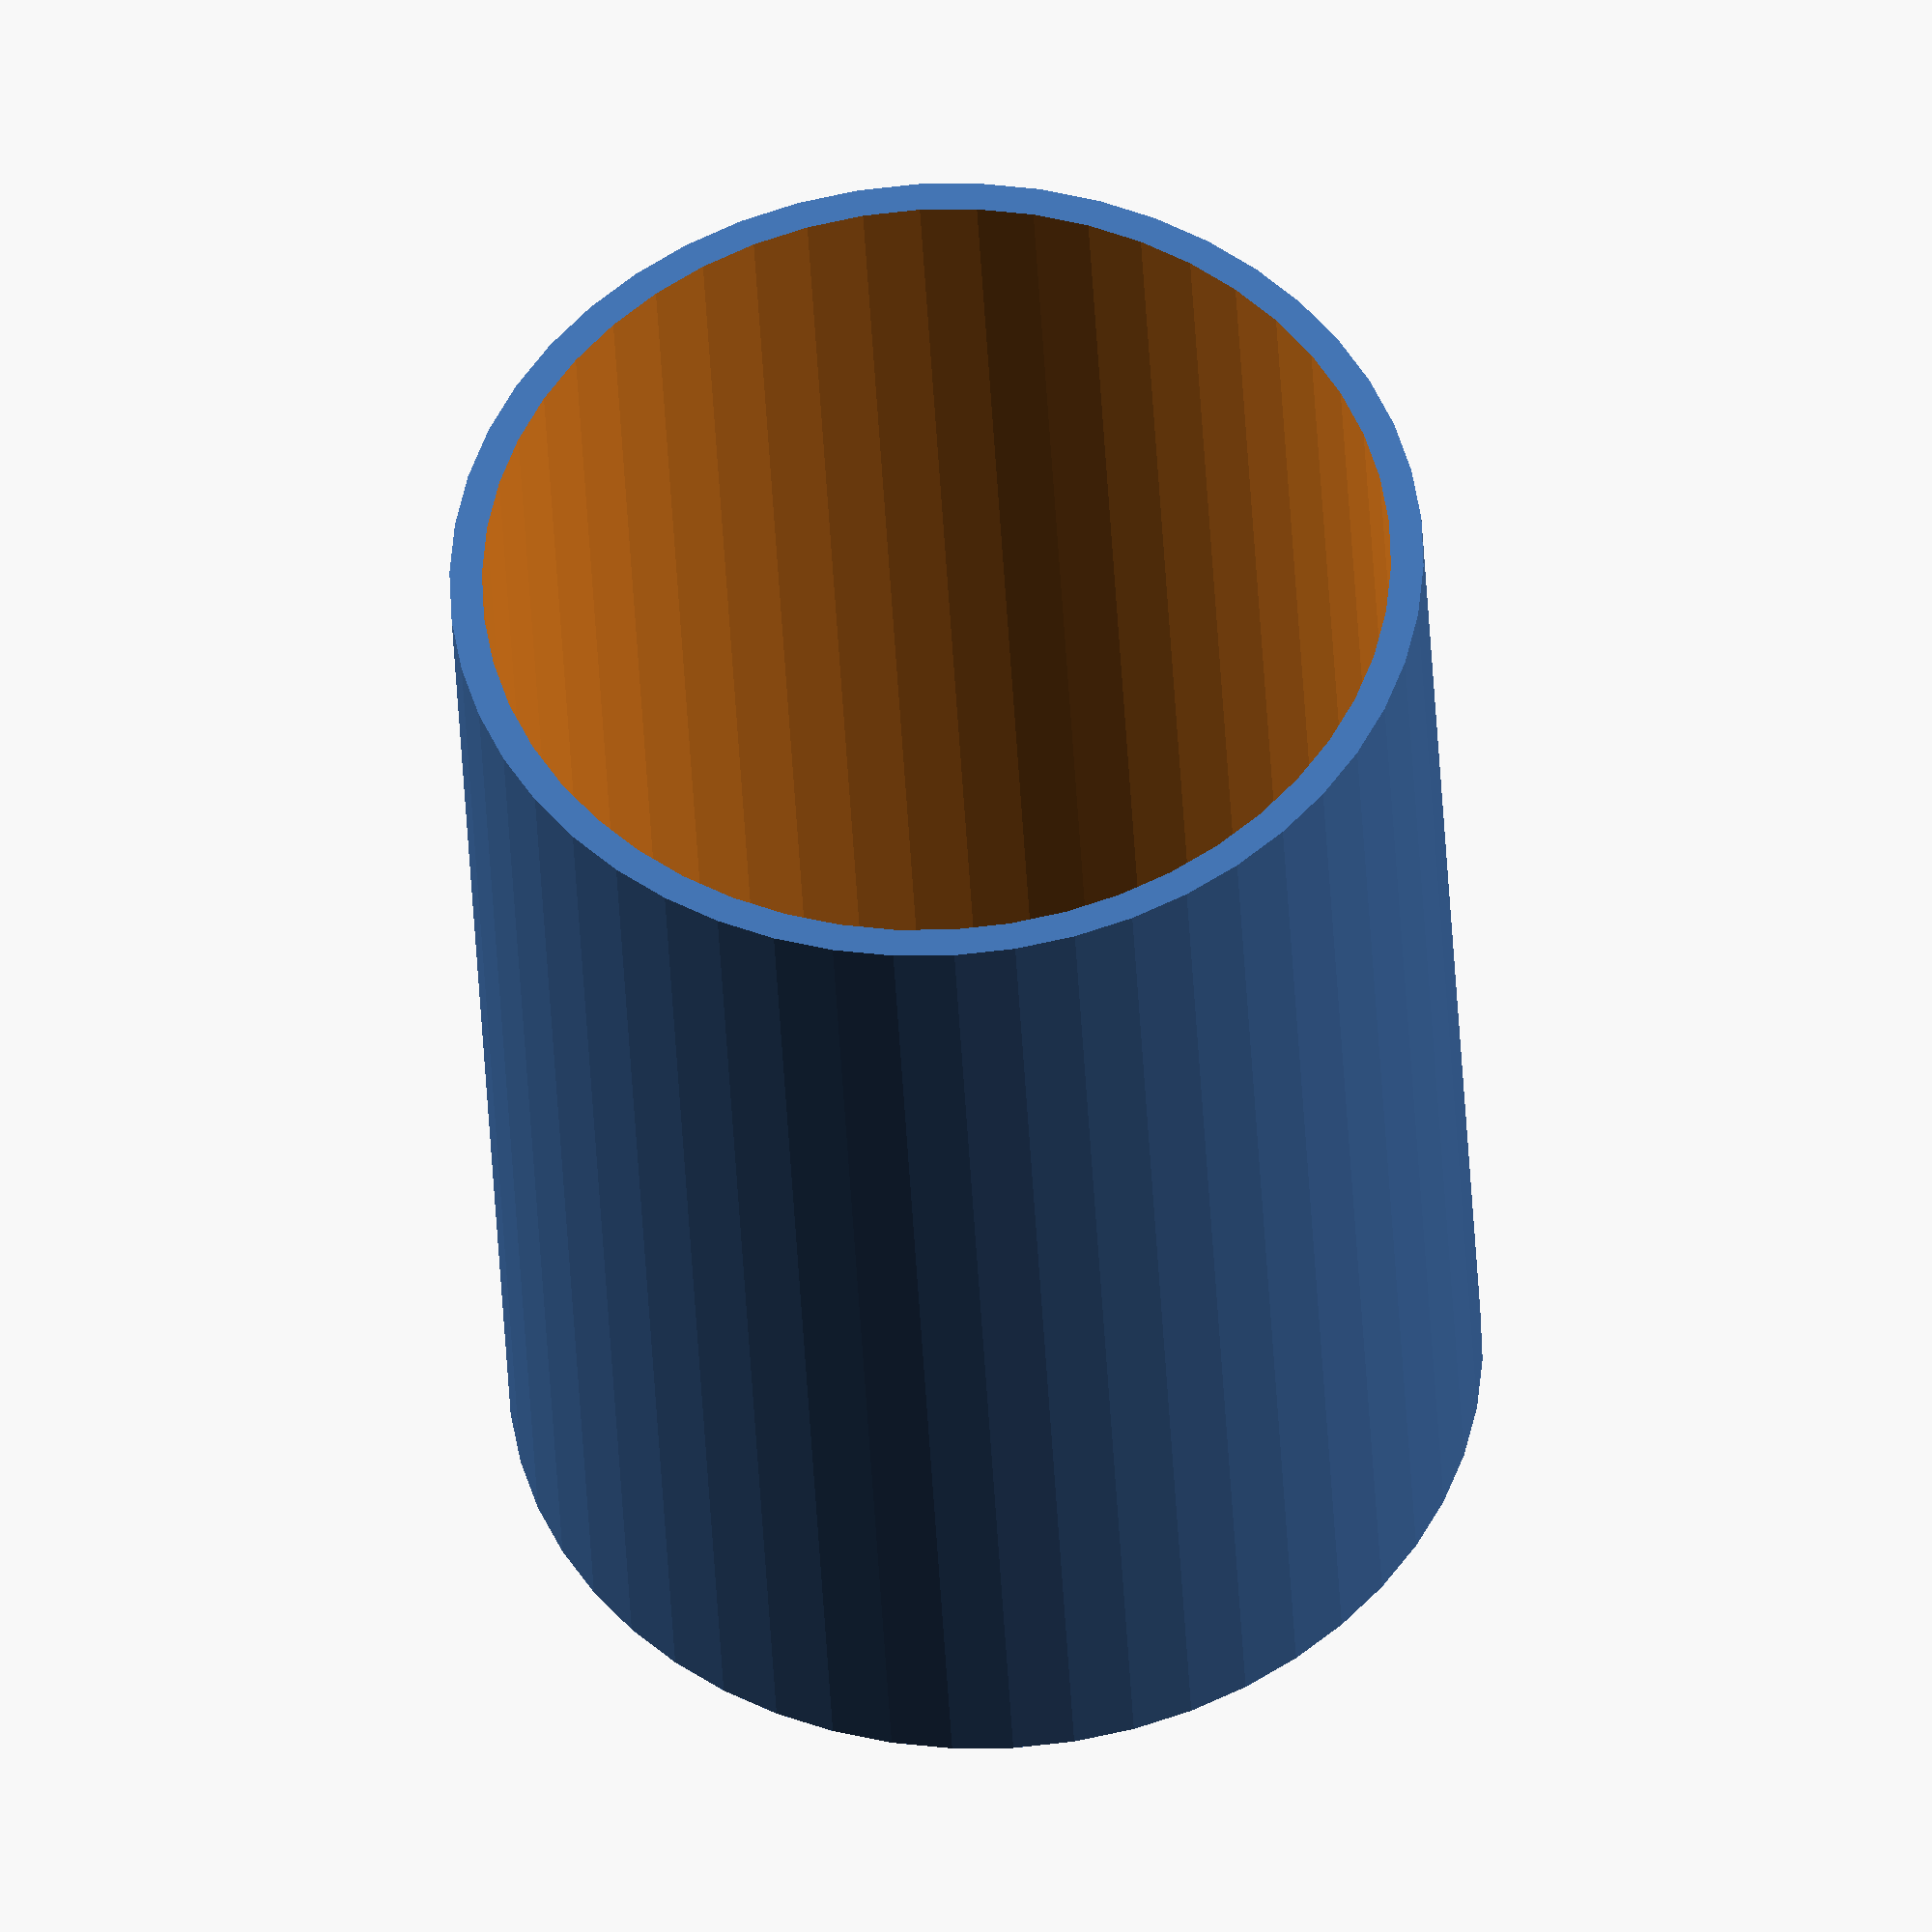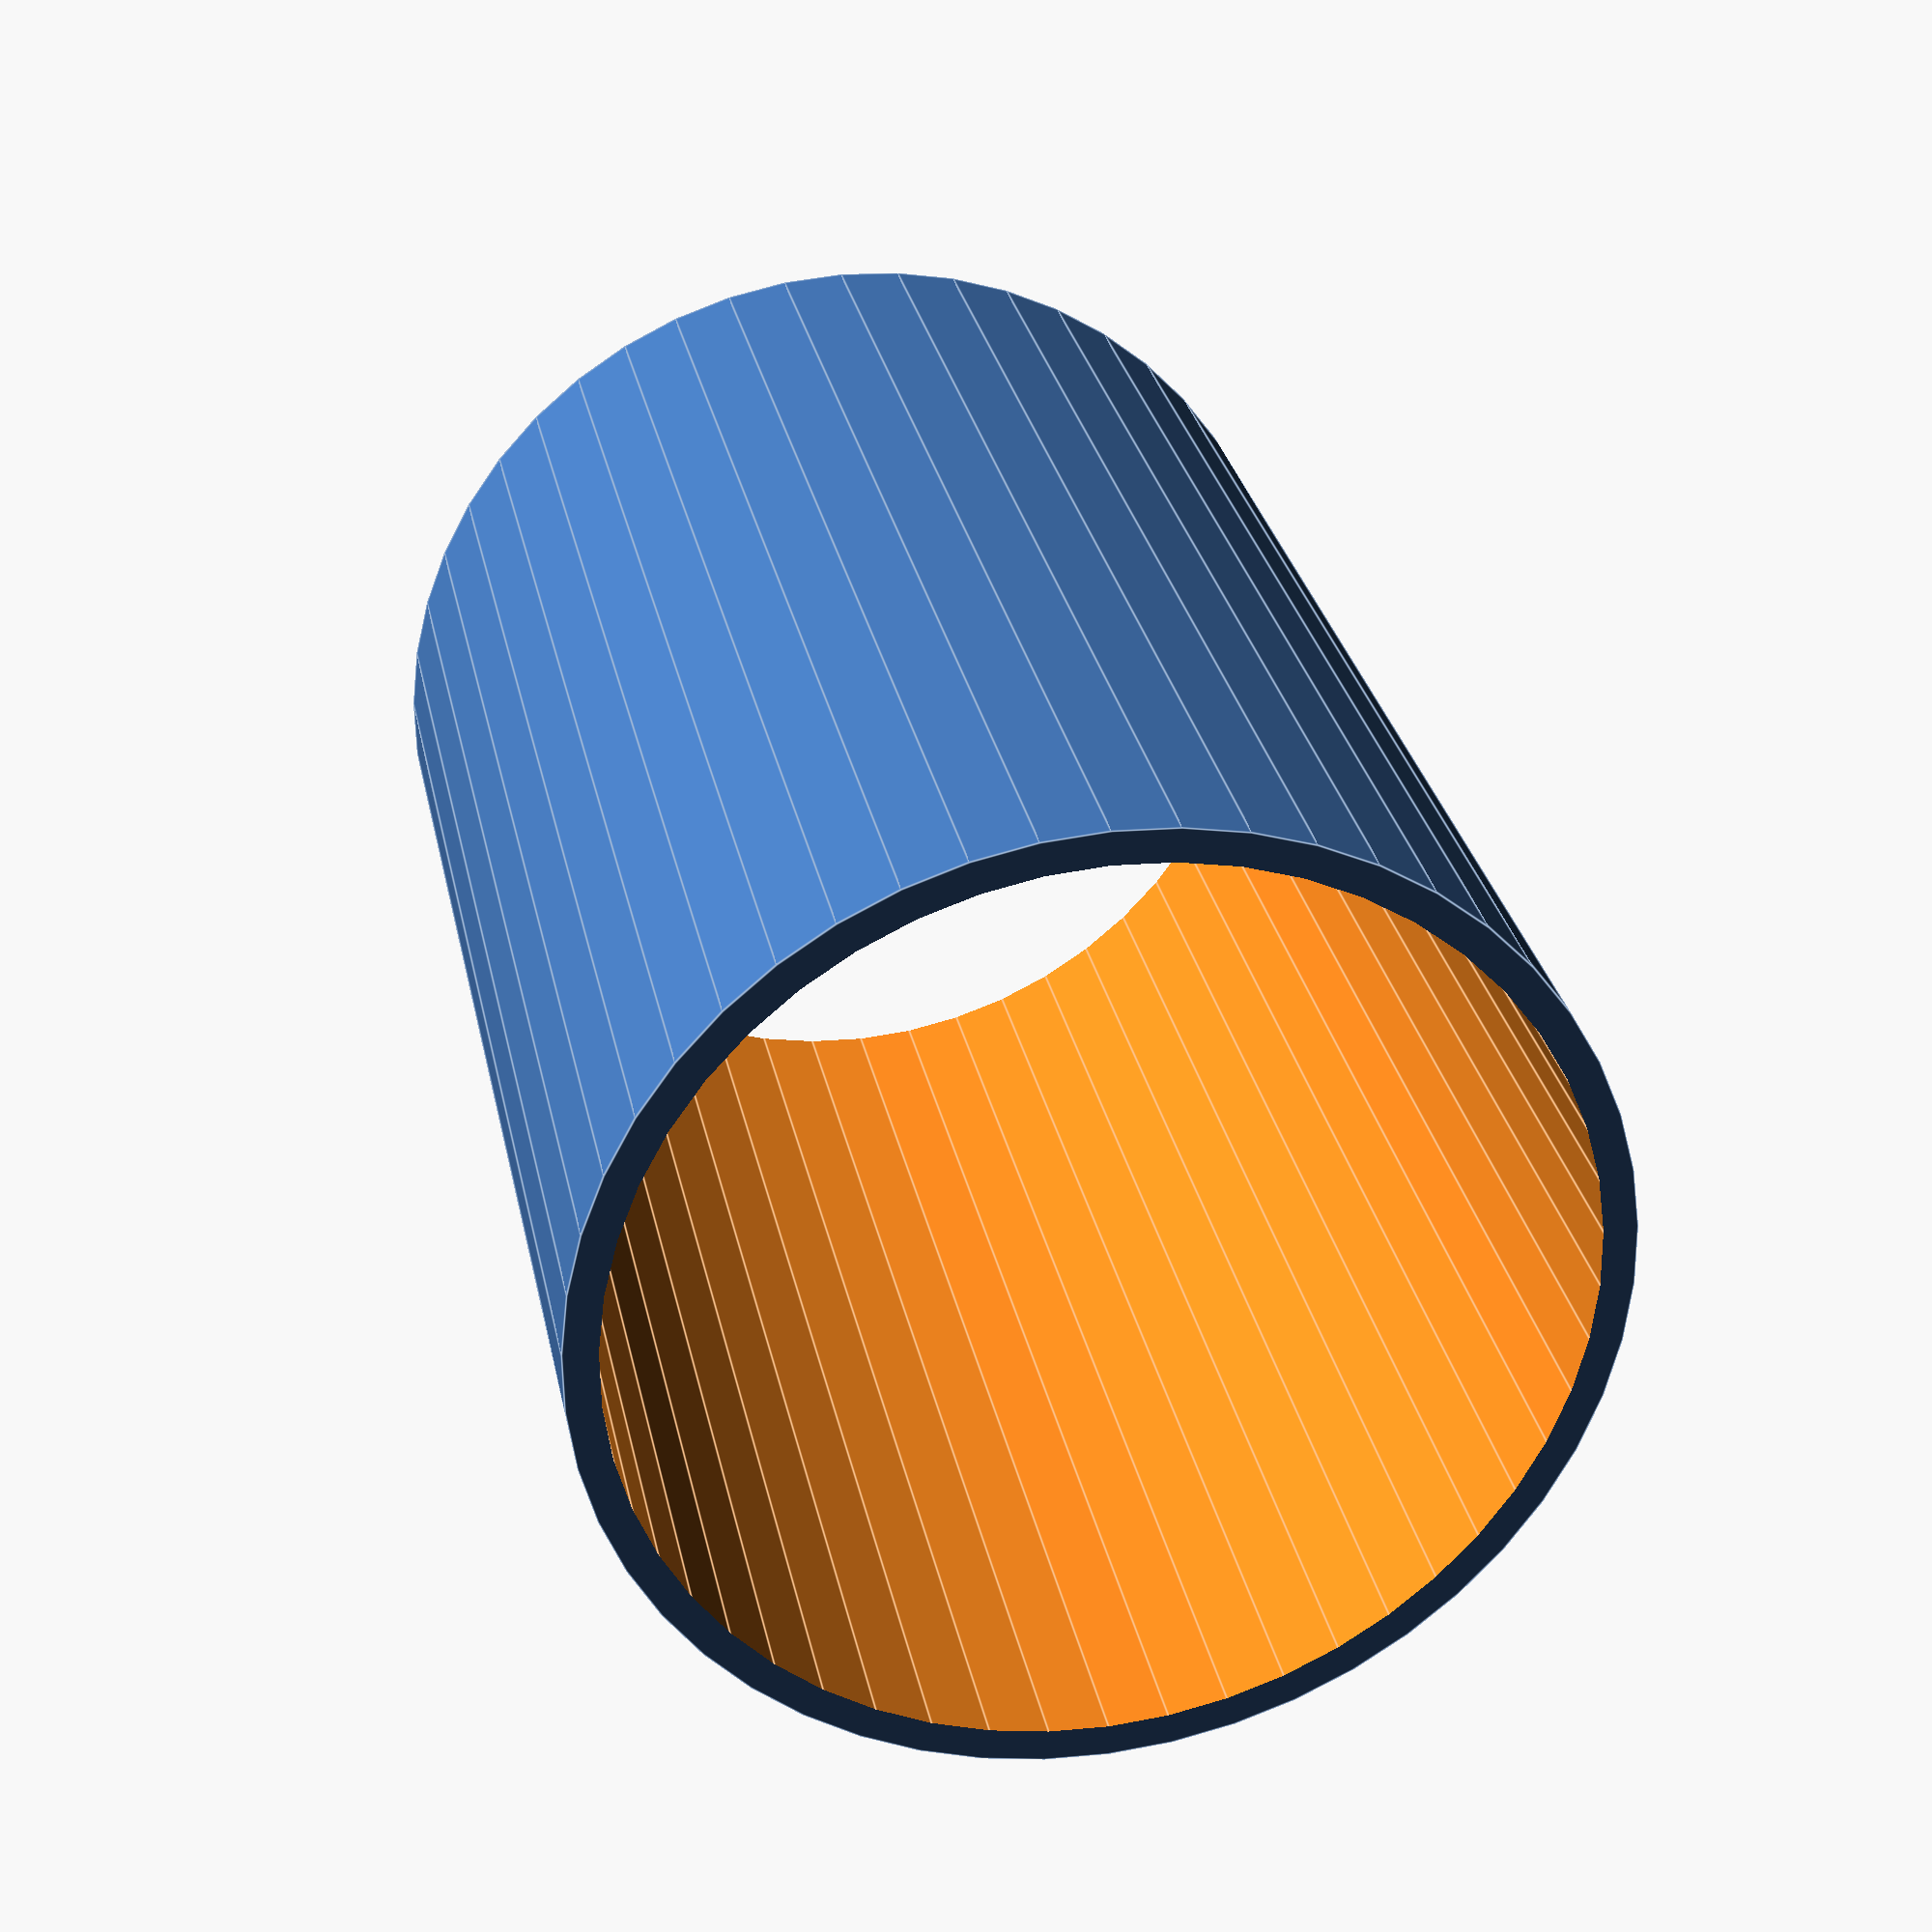
<openscad>
$fn = 50;


difference() {
	union() {
		translate(v = [0, 0, -10.0000000000]) {
			cylinder(h = 20, r = 7.5000000000);
		}
	}
	union() {
		translate(v = [0, 0, -100.0000000000]) {
			cylinder(h = 200, r = 7);
		}
	}
}
</openscad>
<views>
elev=217.6 azim=41.7 roll=357.4 proj=o view=solid
elev=330.7 azim=334.1 roll=348.7 proj=p view=edges
</views>
